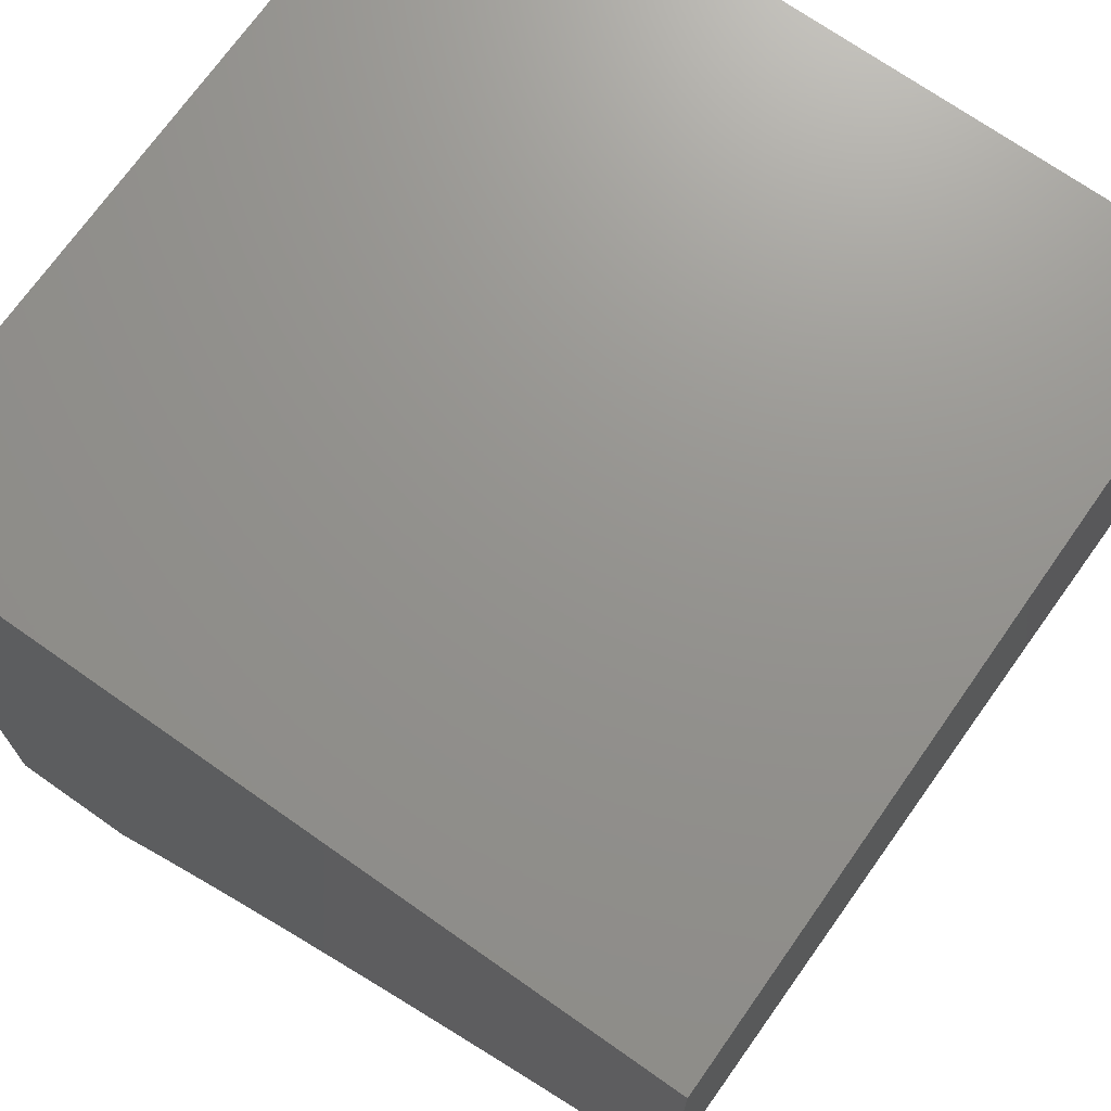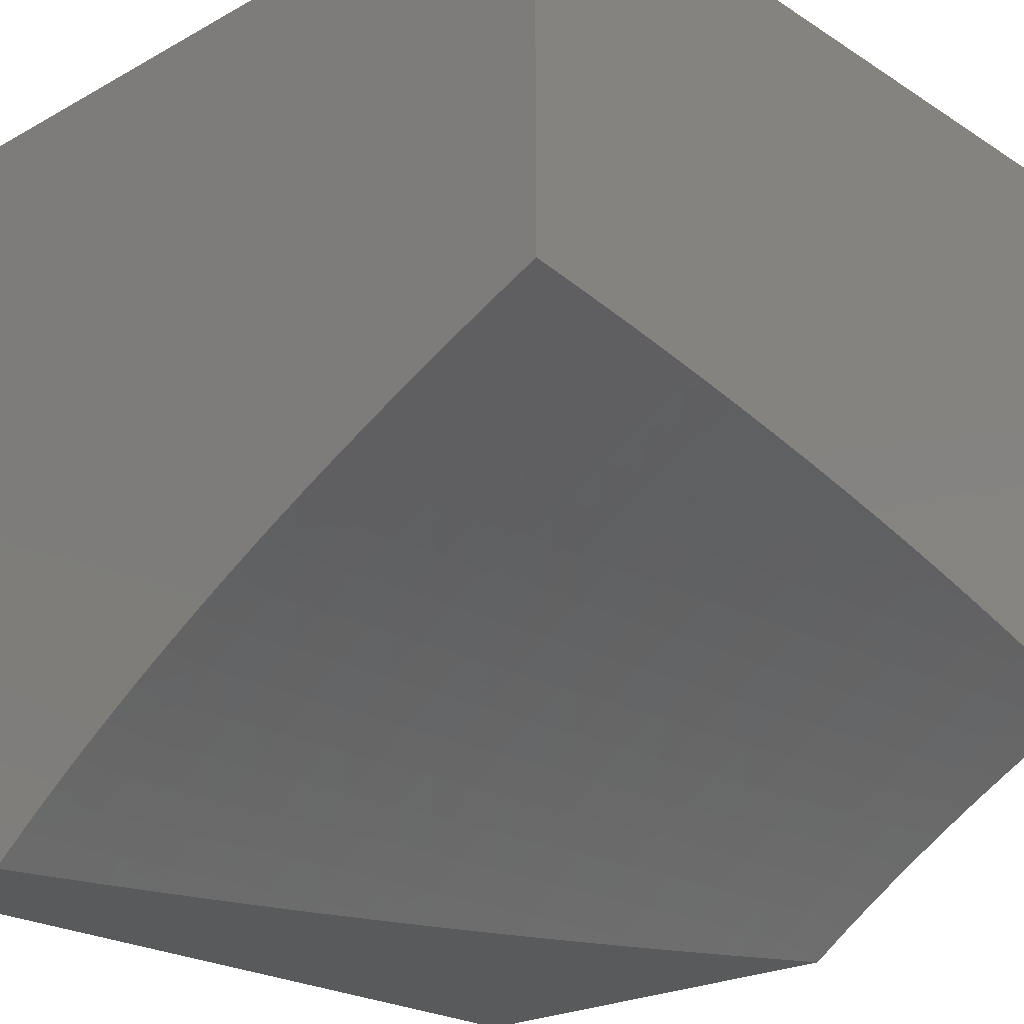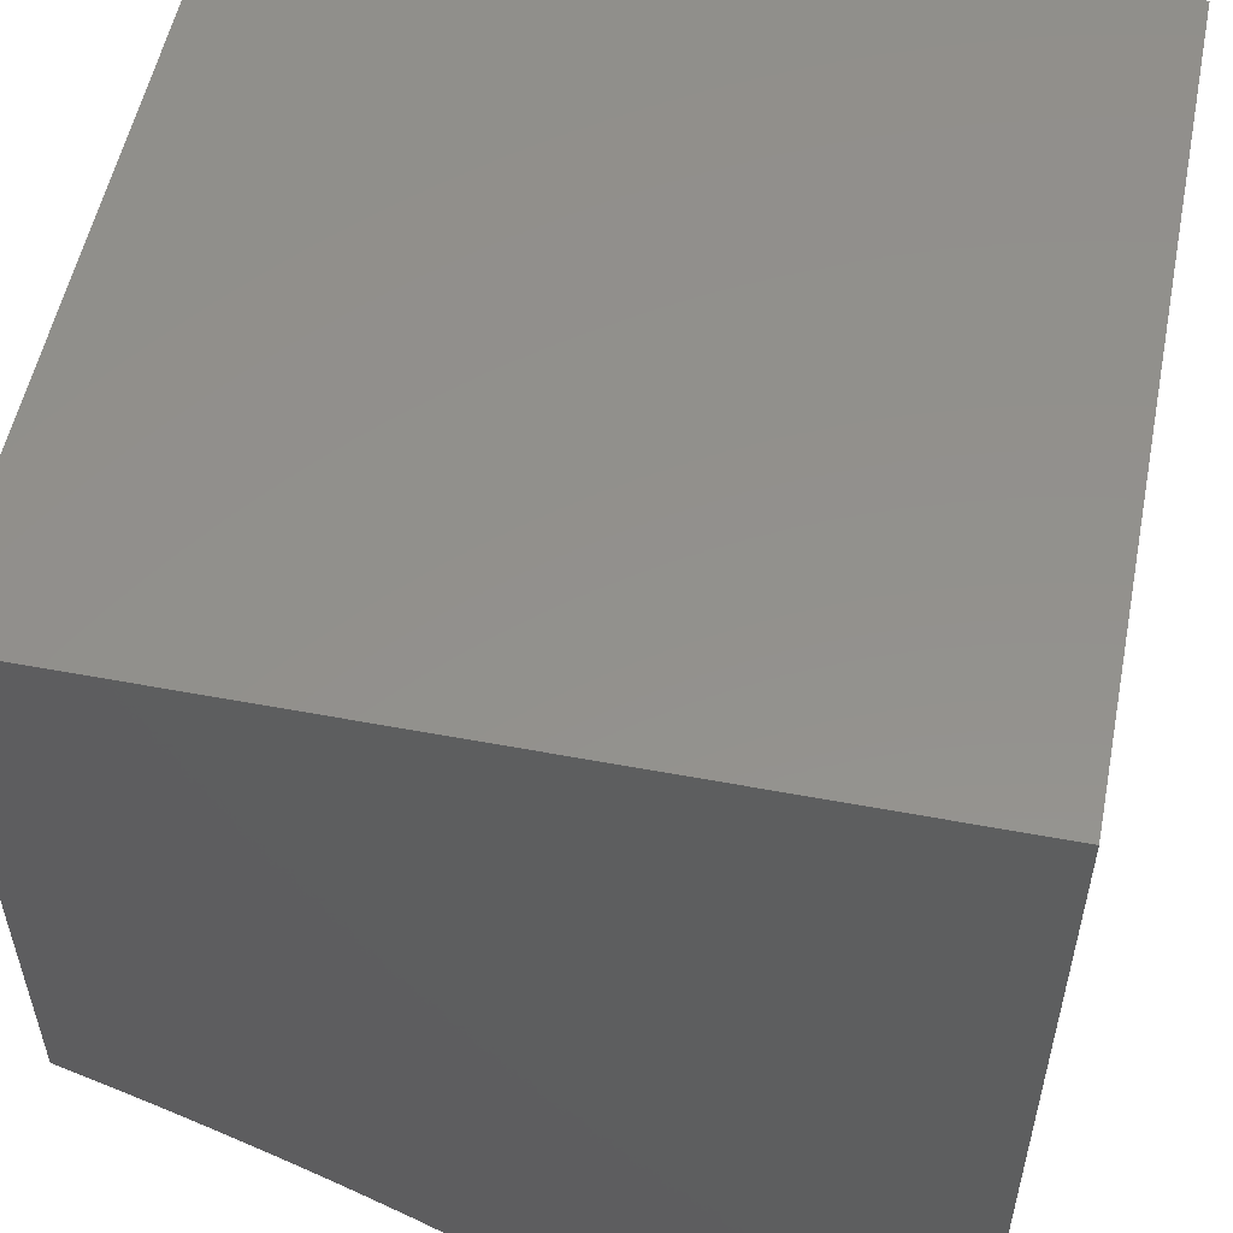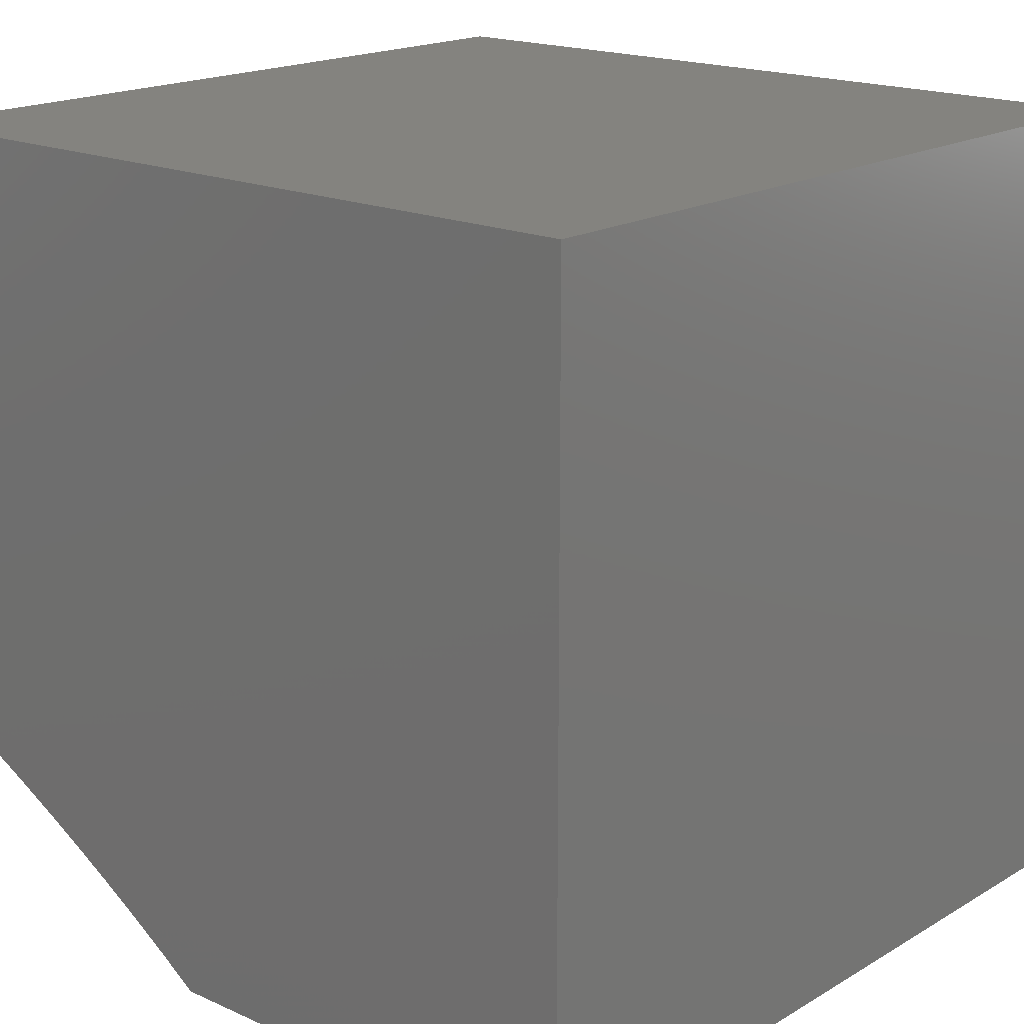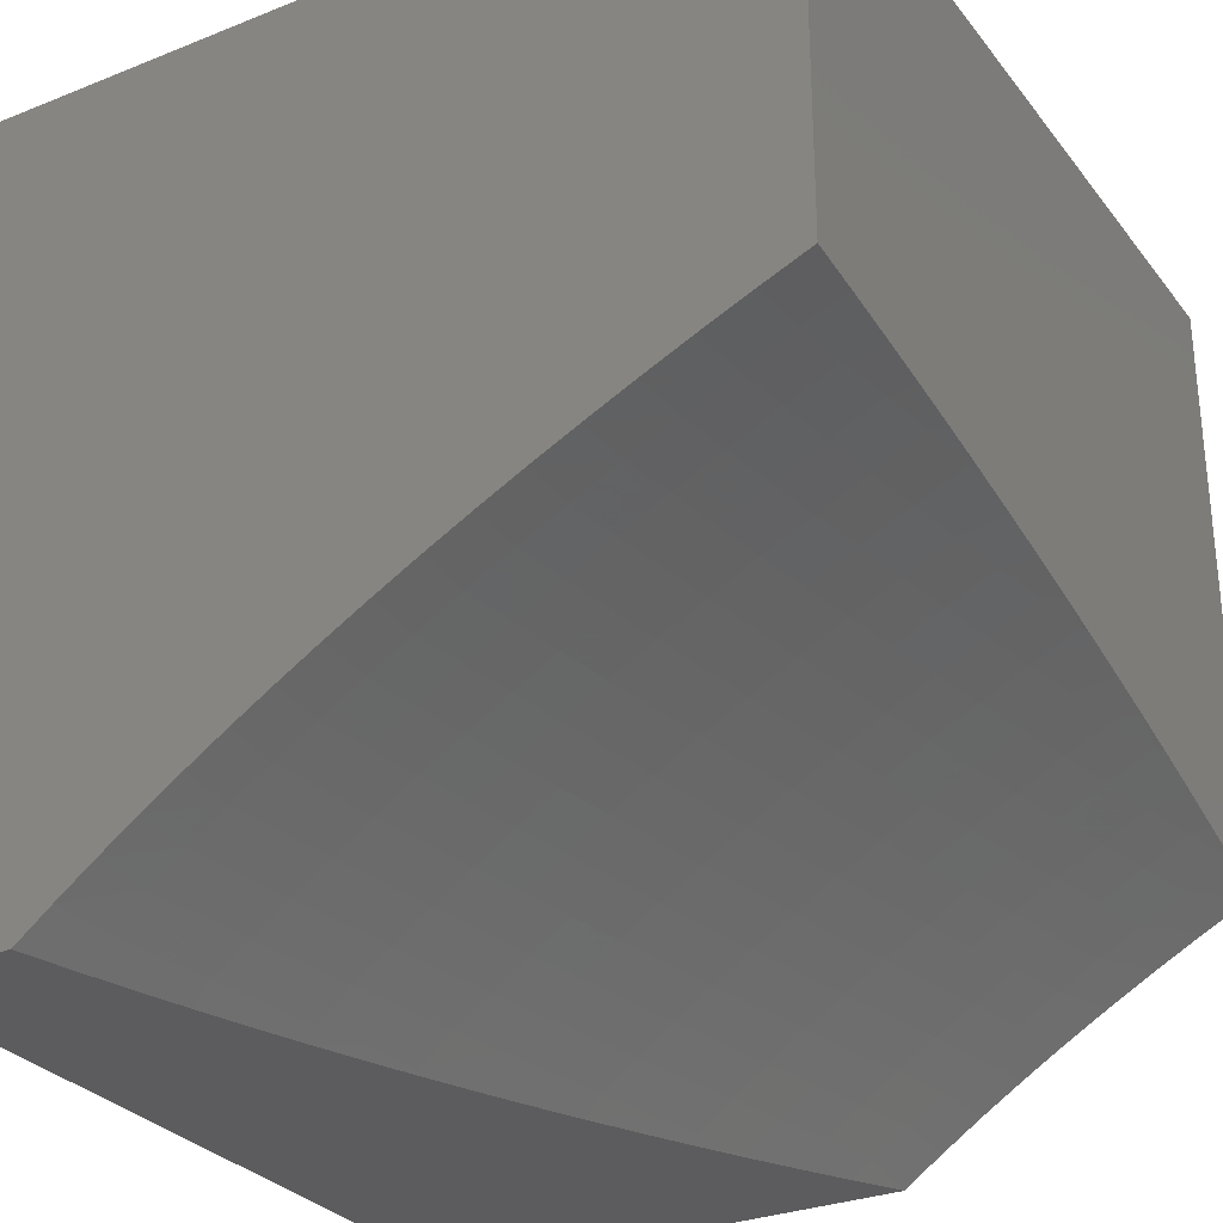
<metadata>
{"format":"stl","ext":"stl","renderer":"f3d","projection":"perspective","resolution":1024,"background":"white","views":[{"elev":71.3,"azim":35.1,"up":"+Y"},{"elev":-23.2,"azim":43.0,"up":"+Y"},{"elev":54.3,"azim":-168.7,"up":"+Y"},{"elev":17.9,"azim":-138.8,"up":"+Y"},{"elev":-29.6,"azim":30.4,"up":"+Y"}]}
</metadata>
<code>
# stl→obj: 257 verts, 510 faces
v -3.458 -6 -1.941
v -3.425 -6 -2
v -3.432 -5.98 -1.939
v -3.377 -5.967 -2
v -3.39 -5.951 -1.939
v -3.328 -5.934 -2
v -3.345 -5.922 -1.939
v -3.277 -5.902 -2
v -3.3 -5.893 -1.939
v -3.253 -5.865 -1.939
v -3.276 -5.857 -1.877
v -3.228 -5.829 -1.877
v -3.25 -5.821 -1.816
v -3.2 -5.793 -1.816
v -3.221 -5.786 -1.754
v -3.169 -5.758 -1.754
v -3.189 -5.751 -1.691
v -3.135 -5.723 -1.691
v -3.154 -5.716 -1.629
v -3.099 -5.689 -1.629
v -3.117 -5.681 -1.567
v -3.06 -5.655 -1.567
v -3.077 -5.648 -1.504
v -3.019 -5.621 -1.504
v -3.035 -5.614 -1.441
v -3 -5.603 -1.459
v -3 -5.589 -1.395
v -3.225 -5.87 -2
v -3.205 -5.837 -1.939
v -3.178 -5.801 -1.877
v -3.149 -5.766 -1.816
v -3.116 -5.731 -1.754
v -3.081 -5.696 -1.691
v -3.043 -5.662 -1.629
v -3 -5.631 -1.584
v -3.003 -5.628 -1.567
v -3 -5.617 -1.522
v -3.171 -5.839 -2
v -3.156 -5.809 -1.939
v -3.127 -5.774 -1.877
v -3.096 -5.739 -1.816
v -3.062 -5.704 -1.754
v -3.025 -5.669 -1.691
v -3 -5.646 -1.646
v -3.115 -5.808 -2
v -3.105 -5.782 -1.939
v -3.075 -5.747 -1.877
v -3.042 -5.712 -1.816
v -3 -5.678 -1.767
v -3.007 -5.677 -1.754
v -3 -5.662 -1.707
v -3.058 -5.778 -2
v -3.053 -5.755 -1.939
v -3.021 -5.72 -1.877
v -3 -5.695 -1.826
v -3 -5.748 -2
v -3 -5.73 -1.943
v -3 -5.712 -1.885
v -3.049 -5.608 -1.378
v -3 -5.577 -1.331
v -3.063 -5.602 -1.315
v -3.003 -5.575 -1.315
v -3.016 -5.569 -1.252
v -3 -5.564 -1.266
v -3 -5.553 -1.2
v -3.029 -5.564 -1.189
v -3 -5.542 -1.134
v -3.041 -5.558 -1.126
v -3 -5.532 -1.067
v -3.052 -5.553 -1.063
v -3.061 -5.548 -1
v -3.121 -5.574 -1
v -3 -5.522 -1
v -3.113 -5.58 -1.063
v -3.18 -5.601 -1
v -3.172 -5.607 -1.063
v -3.237 -5.629 -1
v -3.231 -5.635 -1.063
v -3.294 -5.657 -1
v -3.288 -5.664 -1.063
v -3.349 -5.685 -1
v -3.344 -5.693 -1.063
v -3.403 -5.714 -1
v -3.398 -5.722 -1.063
v -3.455 -5.743 -1
v -3.451 -5.752 -1.063
v -3.507 -5.773 -1
v -3.503 -5.782 -1.063
v -3.557 -5.803 -1
v -3.553 -5.812 -1.063
v -3.606 -5.834 -1
v -3.602 -5.843 -1.063
v -3.654 -5.865 -1
v -3.65 -5.875 -1.063
v -3.701 -5.897 -1
v -3.696 -5.906 -1.063
v -3.747 -5.931 -1
v -3.74 -5.938 -1.063
v -3.793 -5.965 -1
v -3.783 -5.971 -1.063
v -3.838 -6 -1
v -3.82 -6 -1.065
v -3.801 -6 -1.131
v -3.77 -5.974 -1.126
v -3.727 -5.942 -1.126
v -3.712 -5.946 -1.189
v -3.682 -5.91 -1.126
v -3.668 -5.914 -1.189
v -3.637 -5.879 -1.126
v -3.623 -5.883 -1.189
v -3.589 -5.847 -1.126
v -3.575 -5.852 -1.189
v -3.541 -5.817 -1.126
v -3.527 -5.821 -1.189
v -3.49 -5.786 -1.126
v -3.477 -5.791 -1.189
v -3.439 -5.756 -1.126
v -3.426 -5.761 -1.189
v -3.386 -5.726 -1.126
v -3.373 -5.731 -1.189
v -3.332 -5.697 -1.126
v -3.319 -5.702 -1.189
v -3.276 -5.668 -1.126
v -3.263 -5.673 -1.189
v -3.219 -5.64 -1.126
v -3.207 -5.645 -1.189
v -3.161 -5.612 -1.126
v -3.149 -5.617 -1.189
v -3.101 -5.585 -1.126
v -3.089 -5.59 -1.189
v -3.755 -5.978 -1.189
v -3.782 -6 -1.195
v -3.74 -5.982 -1.252
v -3.761 -6 -1.26
v -3.724 -5.986 -1.315
v -3.738 -6 -1.324
v -3.707 -5.99 -1.378
v -3.715 -6 -1.388
v -3.689 -5.995 -1.441
v -3.691 -6 -1.451
v -3.666 -6 -1.514
v -3.639 -6 -1.577
v -3.608 -5.974 -1.567
v -3.628 -5.969 -1.504
v -3.647 -5.964 -1.441
v -3.664 -5.959 -1.378
v -3.681 -5.954 -1.315
v -3.697 -5.95 -1.252
v -3.588 -5.979 -1.629
v -3.612 -6 -1.639
v -3.567 -5.985 -1.691
v -3.583 -6 -1.7
v -3.545 -5.991 -1.754
v -3.553 -6 -1.761
v -3.522 -5.997 -1.816
v -3.523 -6 -1.822
v -3.491 -6 -1.882
v -3.457 -5.974 -1.877
v -3.48 -5.967 -1.816
v -3.503 -5.961 -1.754
v -3.525 -5.955 -1.691
v -3.545 -5.949 -1.629
v -3.566 -5.943 -1.567
v -3.585 -5.938 -1.504
v -3.603 -5.932 -1.441
v -3.621 -5.927 -1.378
v -3.637 -5.923 -1.315
v -3.653 -5.918 -1.252
v -3.414 -5.944 -1.877
v -3.369 -5.915 -1.877
v -3.323 -5.886 -1.877
v -3.437 -5.937 -1.816
v -3.392 -5.908 -1.816
v -3.346 -5.879 -1.816
v -3.299 -5.85 -1.816
v -3.459 -5.931 -1.754
v -3.414 -5.901 -1.754
v -3.368 -5.872 -1.754
v -3.32 -5.843 -1.754
v -3.271 -5.814 -1.754
v -3.481 -5.924 -1.691
v -3.435 -5.894 -1.691
v -3.389 -5.865 -1.691
v -3.341 -5.836 -1.691
v -3.291 -5.807 -1.691
v -3.241 -5.779 -1.691
v -3.501 -5.918 -1.629
v -3.456 -5.888 -1.629
v -3.409 -5.859 -1.629
v -3.361 -5.829 -1.629
v -3.311 -5.8 -1.629
v -3.26 -5.772 -1.629
v -3.208 -5.744 -1.629
v -3.521 -5.912 -1.567
v -3.475 -5.882 -1.567
v -3.428 -5.852 -1.567
v -3.38 -5.823 -1.567
v -3.33 -5.794 -1.567
v -3.278 -5.765 -1.567
v -3.226 -5.737 -1.567
v -3.172 -5.709 -1.567
v -3.54 -5.907 -1.504
v -3.494 -5.877 -1.504
v -3.447 -5.846 -1.504
v -3.398 -5.817 -1.504
v -3.348 -5.788 -1.504
v -3.296 -5.759 -1.504
v -3.243 -5.73 -1.504
v -3.189 -5.702 -1.504
v -3.133 -5.675 -1.504
v -3.558 -5.902 -1.441
v -3.512 -5.871 -1.441
v -3.464 -5.841 -1.441
v -3.415 -5.811 -1.441
v -3.365 -5.782 -1.441
v -3.313 -5.753 -1.441
v -3.26 -5.724 -1.441
v -3.205 -5.696 -1.441
v -3.15 -5.668 -1.441
v -3.093 -5.641 -1.441
v -3.576 -5.896 -1.378
v -3.529 -5.866 -1.378
v -3.481 -5.835 -1.378
v -3.432 -5.806 -1.378
v -3.381 -5.776 -1.378
v -3.329 -5.747 -1.378
v -3.276 -5.718 -1.378
v -3.221 -5.69 -1.378
v -3.165 -5.662 -1.378
v -3.108 -5.635 -1.378
v -3.592 -5.892 -1.315
v -3.545 -5.861 -1.315
v -3.497 -5.83 -1.315
v -3.448 -5.8 -1.315
v -3.397 -5.771 -1.315
v -3.344 -5.741 -1.315
v -3.291 -5.712 -1.315
v -3.236 -5.684 -1.315
v -3.179 -5.656 -1.315
v -3.122 -5.629 -1.315
v -3.608 -5.887 -1.252
v -3.561 -5.856 -1.252
v -3.512 -5.825 -1.252
v -3.463 -5.795 -1.252
v -3.412 -5.765 -1.252
v -3.359 -5.736 -1.252
v -3.305 -5.707 -1.252
v -3.25 -5.679 -1.252
v -3.193 -5.65 -1.252
v -3.136 -5.623 -1.252
v -3.077 -5.596 -1.252
v -3 -5 -1
v -3 -5 -2
v -4 -5 -2
v -4 -6 -2
v -4 -6 -1
v -4 -5 -1
f 1 2 3
f 3 2 4
f 3 4 5
f 5 4 6
f 5 6 7
f 7 6 8
f 7 8 9
f 9 8 10
f 9 10 11
f 11 10 12
f 11 12 13
f 13 12 14
f 13 14 15
f 15 14 16
f 15 16 17
f 17 16 18
f 17 18 19
f 19 18 20
f 19 20 21
f 21 20 22
f 21 22 23
f 23 22 24
f 23 24 25
f 25 24 26
f 25 26 27
f 8 28 10
f 10 28 29
f 10 29 12
f 12 29 30
f 12 30 14
f 14 30 31
f 14 31 16
f 16 31 32
f 16 32 18
f 18 32 33
f 18 33 20
f 20 33 34
f 20 34 22
f 22 34 35
f 22 35 36
f 36 35 37
f 36 37 24
f 24 37 26
f 28 38 29
f 29 38 39
f 29 39 30
f 30 39 40
f 30 40 31
f 31 40 41
f 31 41 32
f 32 41 42
f 32 42 33
f 33 42 43
f 33 43 34
f 34 43 44
f 34 44 35
f 38 45 39
f 39 45 46
f 39 46 40
f 40 46 47
f 40 47 41
f 41 47 48
f 41 48 42
f 42 48 49
f 42 49 50
f 50 49 51
f 50 51 43
f 43 51 44
f 45 52 46
f 46 52 53
f 46 53 47
f 47 53 54
f 47 54 48
f 48 54 55
f 48 55 49
f 52 56 53
f 53 56 57
f 53 57 54
f 54 57 58
f 54 58 55
f 25 27 59
f 59 27 60
f 59 60 61
f 61 60 62
f 61 62 63
f 63 62 64
f 63 64 65
f 60 64 62
f 63 65 66
f 66 65 67
f 66 67 68
f 68 67 69
f 68 69 70
f 70 69 71
f 70 71 72
f 69 73 71
f 70 72 74
f 74 72 75
f 74 75 76
f 76 75 77
f 76 77 78
f 78 77 79
f 78 79 80
f 80 79 81
f 80 81 82
f 82 81 83
f 82 83 84
f 84 83 85
f 84 85 86
f 86 85 87
f 86 87 88
f 88 87 89
f 88 89 90
f 90 89 91
f 90 91 92
f 92 91 93
f 92 93 94
f 94 93 95
f 94 95 96
f 96 95 97
f 96 97 98
f 98 97 99
f 98 99 100
f 100 99 101
f 100 101 102
f 102 103 100
f 100 103 104
f 100 104 105
f 105 104 106
f 105 106 107
f 107 106 108
f 107 108 109
f 109 108 110
f 109 110 111
f 111 110 112
f 111 112 113
f 113 112 114
f 113 114 115
f 115 114 116
f 115 116 117
f 117 116 118
f 117 118 119
f 119 118 120
f 119 120 121
f 121 120 122
f 121 122 123
f 123 122 124
f 123 124 125
f 125 124 126
f 125 126 127
f 127 126 128
f 127 128 129
f 129 128 130
f 129 130 68
f 68 130 66
f 104 103 131
f 131 103 132
f 131 132 133
f 133 132 134
f 133 134 135
f 135 134 136
f 135 136 137
f 137 136 138
f 137 138 139
f 139 138 140
f 139 140 141
f 142 143 141
f 141 143 144
f 141 144 139
f 139 144 145
f 139 145 137
f 137 145 146
f 137 146 135
f 135 146 147
f 135 147 133
f 133 147 148
f 133 148 131
f 131 148 106
f 131 106 104
f 143 142 149
f 149 142 150
f 149 150 151
f 151 150 152
f 151 152 153
f 153 152 154
f 153 154 155
f 155 154 156
f 155 156 157
f 1 158 157
f 157 158 159
f 157 159 155
f 155 159 160
f 155 160 153
f 153 160 161
f 153 161 151
f 151 161 162
f 151 162 149
f 149 162 163
f 149 163 143
f 143 163 164
f 143 164 144
f 144 164 165
f 144 165 145
f 145 165 166
f 145 166 146
f 146 166 167
f 146 167 147
f 147 167 168
f 147 168 148
f 148 168 108
f 148 108 106
f 158 1 3
f 158 3 169
f 169 3 5
f 169 5 170
f 170 5 7
f 170 7 171
f 171 7 9
f 171 9 11
f 159 158 172
f 172 158 169
f 172 169 173
f 173 169 170
f 173 170 174
f 174 170 171
f 174 171 175
f 175 171 11
f 175 11 13
f 160 159 176
f 176 159 172
f 176 172 177
f 177 172 173
f 177 173 178
f 178 173 174
f 178 174 179
f 179 174 175
f 179 175 180
f 180 175 13
f 180 13 15
f 161 160 181
f 181 160 176
f 181 176 182
f 182 176 177
f 182 177 183
f 183 177 178
f 183 178 184
f 184 178 179
f 184 179 185
f 185 179 180
f 185 180 186
f 186 180 15
f 186 15 17
f 162 161 187
f 187 161 181
f 187 181 188
f 188 181 182
f 188 182 189
f 189 182 183
f 189 183 190
f 190 183 184
f 190 184 191
f 191 184 185
f 191 185 192
f 192 185 186
f 192 186 193
f 193 186 17
f 193 17 19
f 163 162 194
f 194 162 187
f 194 187 195
f 195 187 188
f 195 188 196
f 196 188 189
f 196 189 197
f 197 189 190
f 197 190 198
f 198 190 191
f 198 191 199
f 199 191 192
f 199 192 200
f 200 192 193
f 200 193 201
f 201 193 19
f 201 19 21
f 164 163 202
f 202 163 194
f 202 194 203
f 203 194 195
f 203 195 204
f 204 195 196
f 204 196 205
f 205 196 197
f 205 197 206
f 206 197 198
f 206 198 207
f 207 198 199
f 207 199 208
f 208 199 200
f 208 200 209
f 209 200 201
f 209 201 210
f 210 201 21
f 210 21 23
f 165 164 211
f 211 164 202
f 211 202 212
f 212 202 203
f 212 203 213
f 213 203 204
f 213 204 214
f 214 204 205
f 214 205 215
f 215 205 206
f 215 206 216
f 216 206 207
f 216 207 217
f 217 207 208
f 217 208 218
f 218 208 209
f 218 209 219
f 219 209 210
f 219 210 220
f 220 210 23
f 220 23 25
f 166 165 221
f 221 165 211
f 221 211 222
f 222 211 212
f 222 212 223
f 223 212 213
f 223 213 224
f 224 213 214
f 224 214 225
f 225 214 215
f 225 215 226
f 226 215 216
f 226 216 227
f 227 216 217
f 227 217 228
f 228 217 218
f 228 218 229
f 229 218 219
f 229 219 230
f 230 219 220
f 230 220 59
f 59 220 25
f 167 166 231
f 231 166 221
f 231 221 232
f 232 221 222
f 232 222 233
f 233 222 223
f 233 223 234
f 234 223 224
f 234 224 235
f 235 224 225
f 235 225 236
f 236 225 226
f 236 226 237
f 237 226 227
f 237 227 238
f 238 227 228
f 238 228 239
f 239 228 229
f 239 229 240
f 240 229 230
f 240 230 61
f 61 230 59
f 110 108 168
f 168 167 241
f 241 167 231
f 241 231 242
f 242 231 232
f 242 232 243
f 243 232 233
f 243 233 244
f 244 233 234
f 244 234 245
f 245 234 235
f 245 235 246
f 246 235 236
f 246 236 247
f 247 236 237
f 247 237 248
f 248 237 238
f 248 238 249
f 249 238 239
f 249 239 250
f 250 239 240
f 250 240 251
f 251 240 61
f 251 61 63
f 107 96 105
f 105 96 98
f 105 98 100
f 96 107 94
f 94 107 109
f 94 109 92
f 92 109 111
f 92 111 90
f 90 111 113
f 90 113 88
f 88 113 115
f 88 115 86
f 86 115 117
f 86 117 84
f 84 117 119
f 84 119 82
f 82 119 121
f 82 121 80
f 80 121 123
f 80 123 78
f 78 123 125
f 78 125 76
f 76 125 127
f 76 127 74
f 74 127 129
f 74 129 70
f 70 129 68
f 112 110 241
f 241 110 168
f 112 241 242
f 114 112 242
f 114 242 243
f 116 114 243
f 116 243 244
f 116 244 118
f 118 244 245
f 118 245 120
f 120 245 246
f 120 246 122
f 122 246 247
f 122 247 124
f 124 247 248
f 124 248 126
f 126 248 249
f 126 249 128
f 128 249 250
f 128 250 130
f 130 250 251
f 130 251 66
f 66 251 63
f 50 43 42
f 36 24 22
f 73 69 252
f 252 69 67
f 252 67 65
f 65 64 252
f 252 64 60
f 252 60 253
f 253 60 27
f 253 27 26
f 26 37 253
f 253 37 35
f 253 35 44
f 44 51 253
f 253 51 49
f 253 49 55
f 55 58 253
f 253 58 57
f 253 57 56
f 56 52 253
f 253 52 45
f 253 45 38
f 38 28 253
f 253 28 254
f 254 28 8
f 254 8 6
f 6 4 254
f 254 4 255
f 255 4 2
f 101 99 256
f 256 99 97
f 256 97 95
f 256 95 257
f 257 95 93
f 257 93 91
f 91 89 257
f 257 89 87
f 257 87 85
f 85 83 257
f 257 83 81
f 257 81 79
f 79 77 257
f 257 77 252
f 252 77 75
f 252 75 72
f 72 71 252
f 252 71 73
f 2 1 255
f 255 1 157
f 255 157 156
f 156 154 255
f 255 154 152
f 255 152 150
f 150 142 255
f 255 142 141
f 255 141 140
f 140 138 255
f 255 138 136
f 255 136 134
f 255 134 256
f 256 134 132
f 256 132 103
f 103 102 256
f 256 102 101
f 257 254 256
f 256 254 255
f 252 253 257
f 257 253 254

</code>
